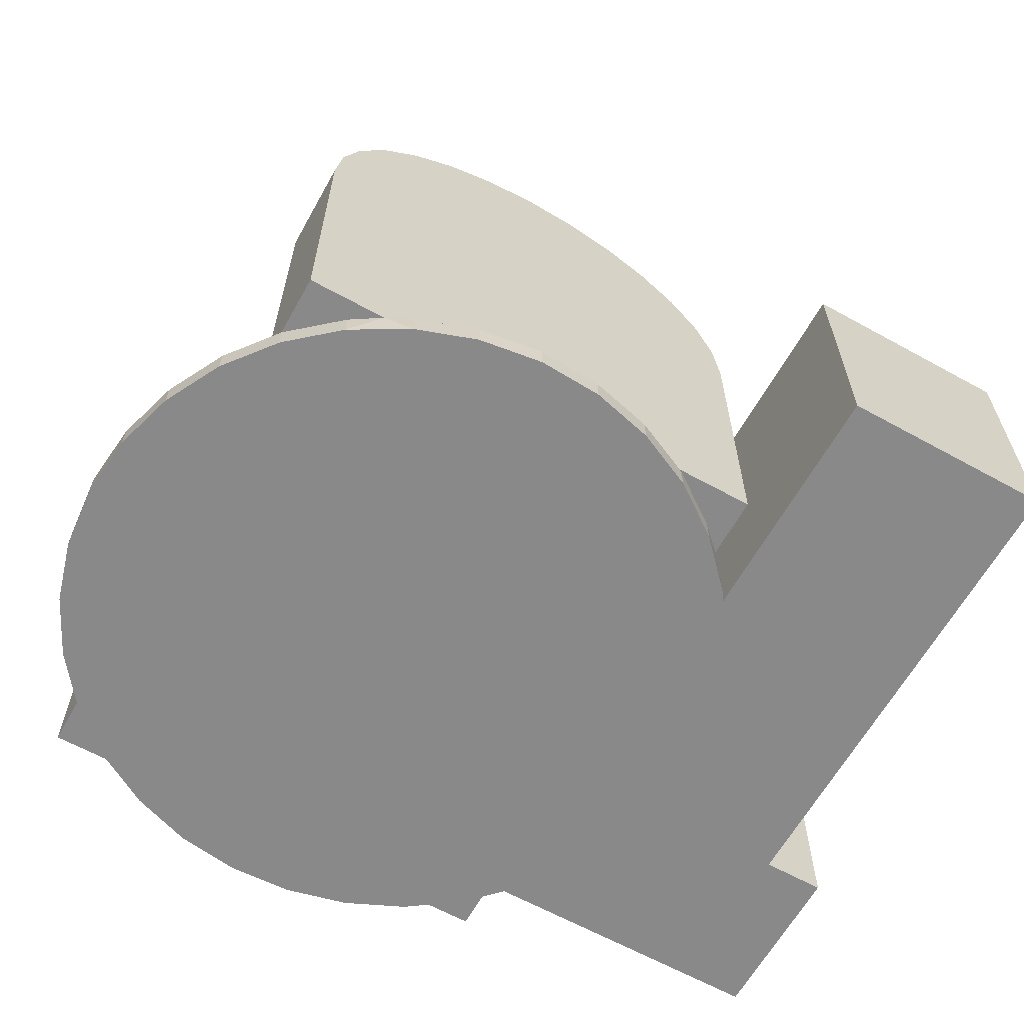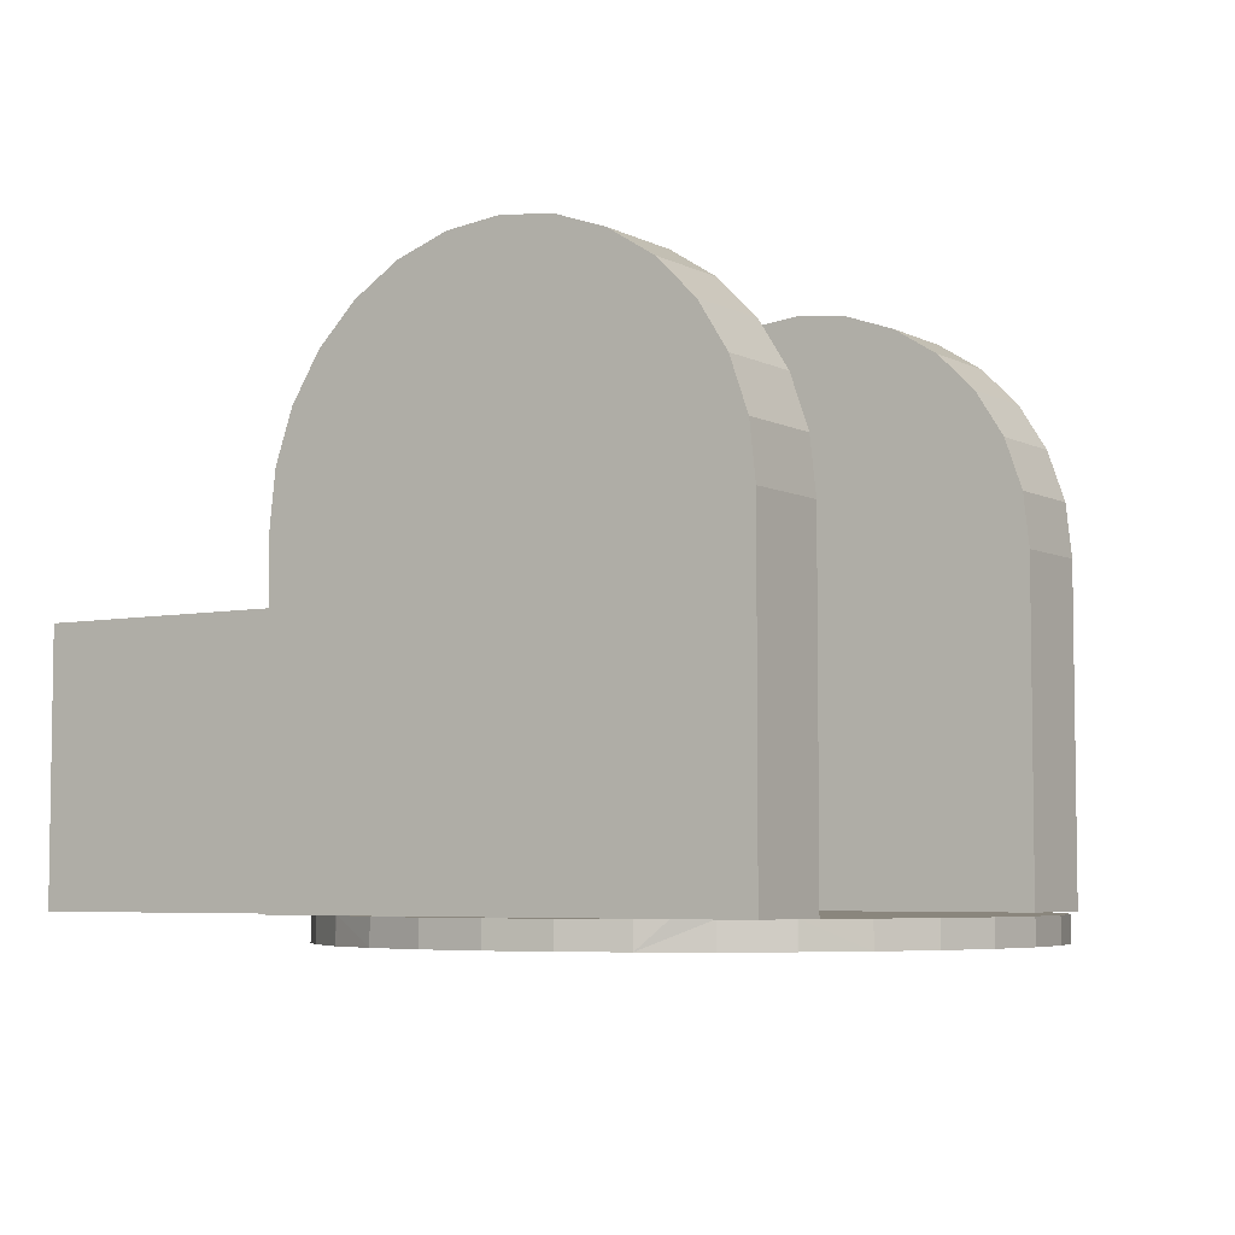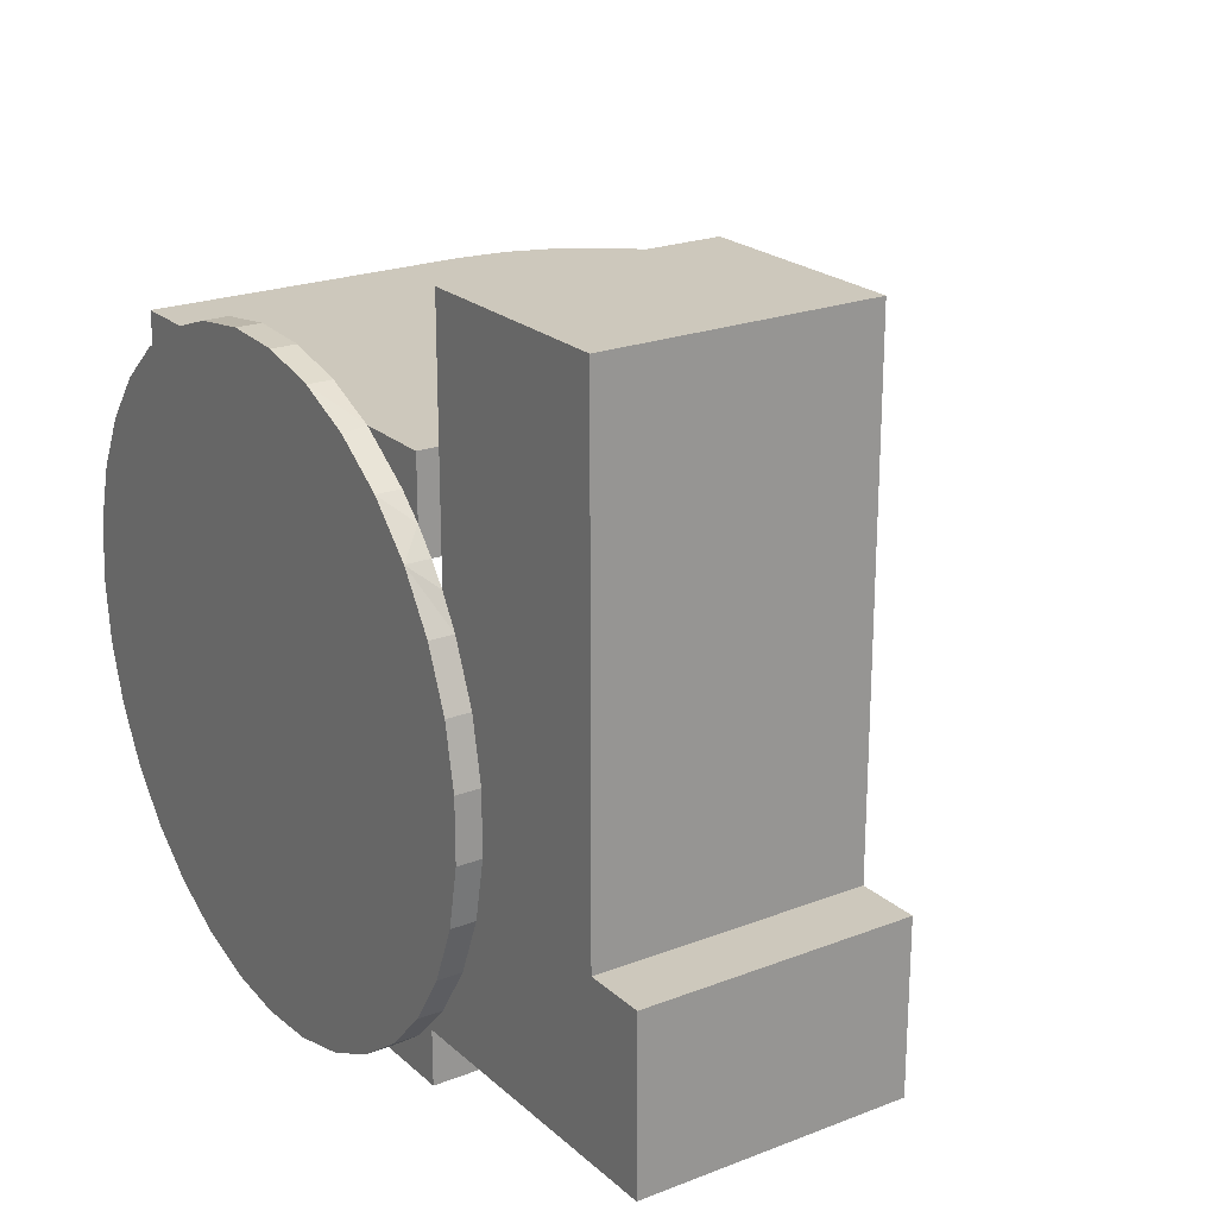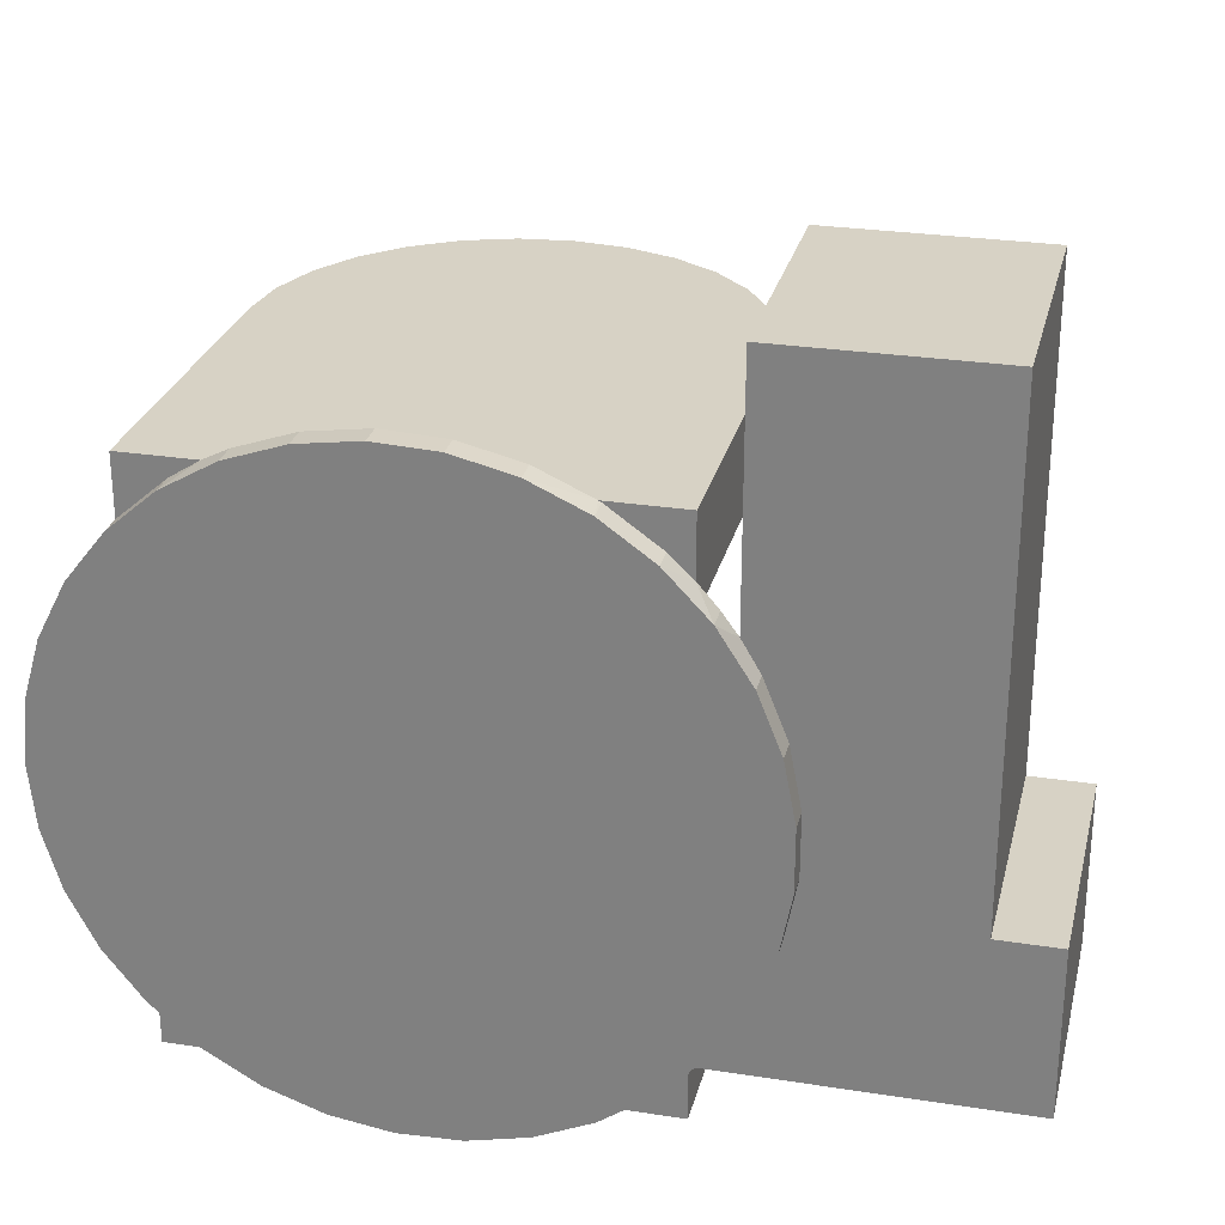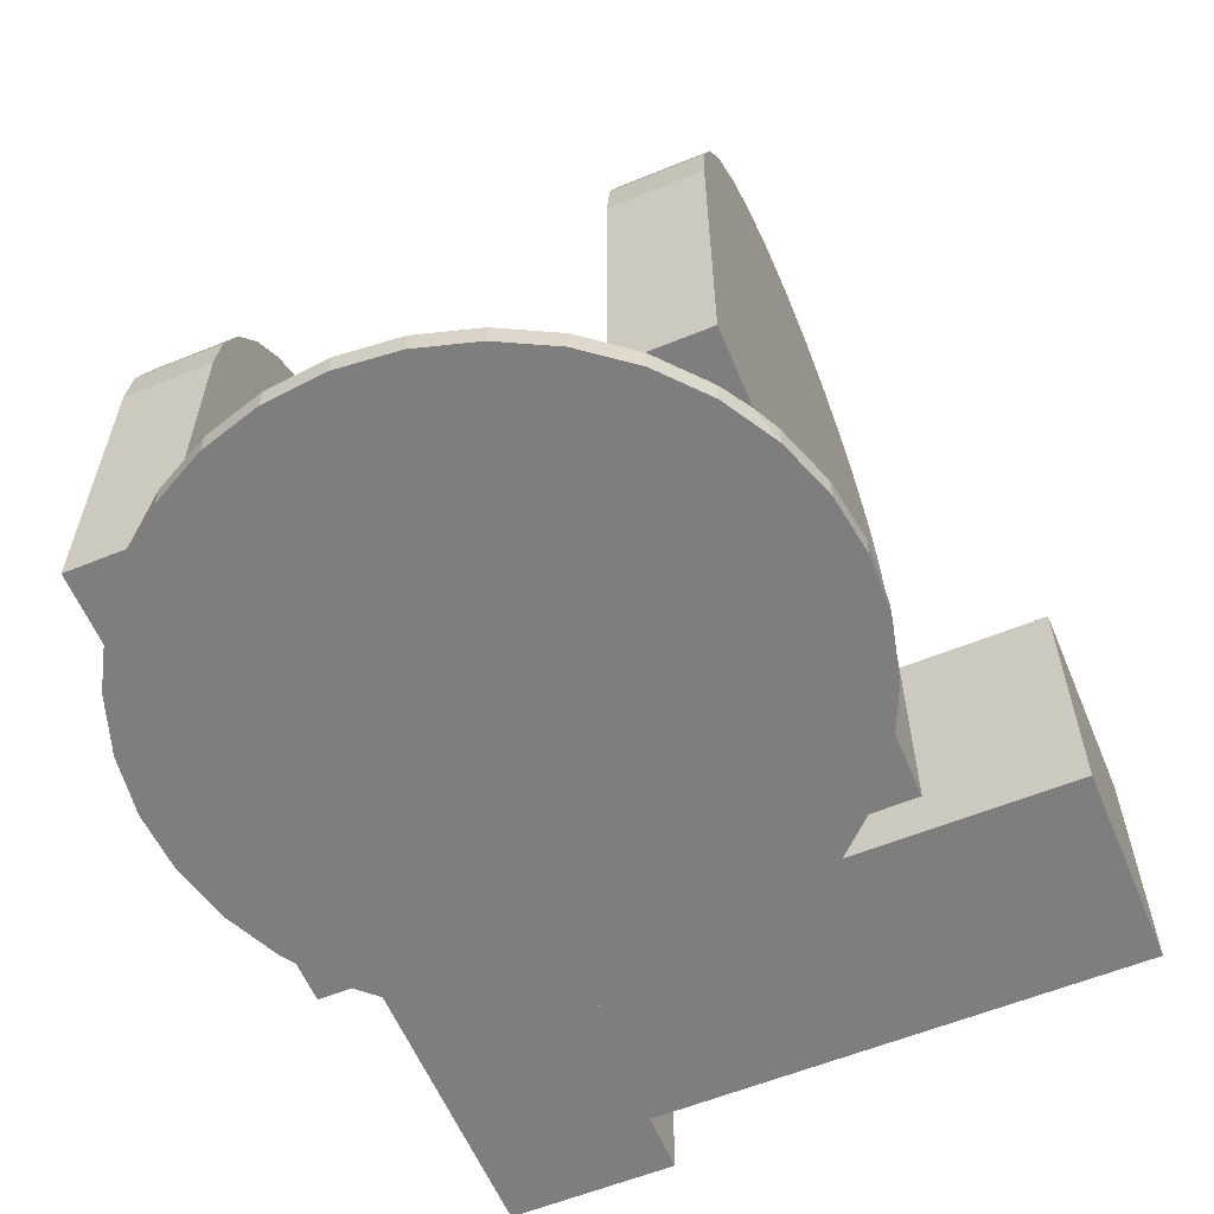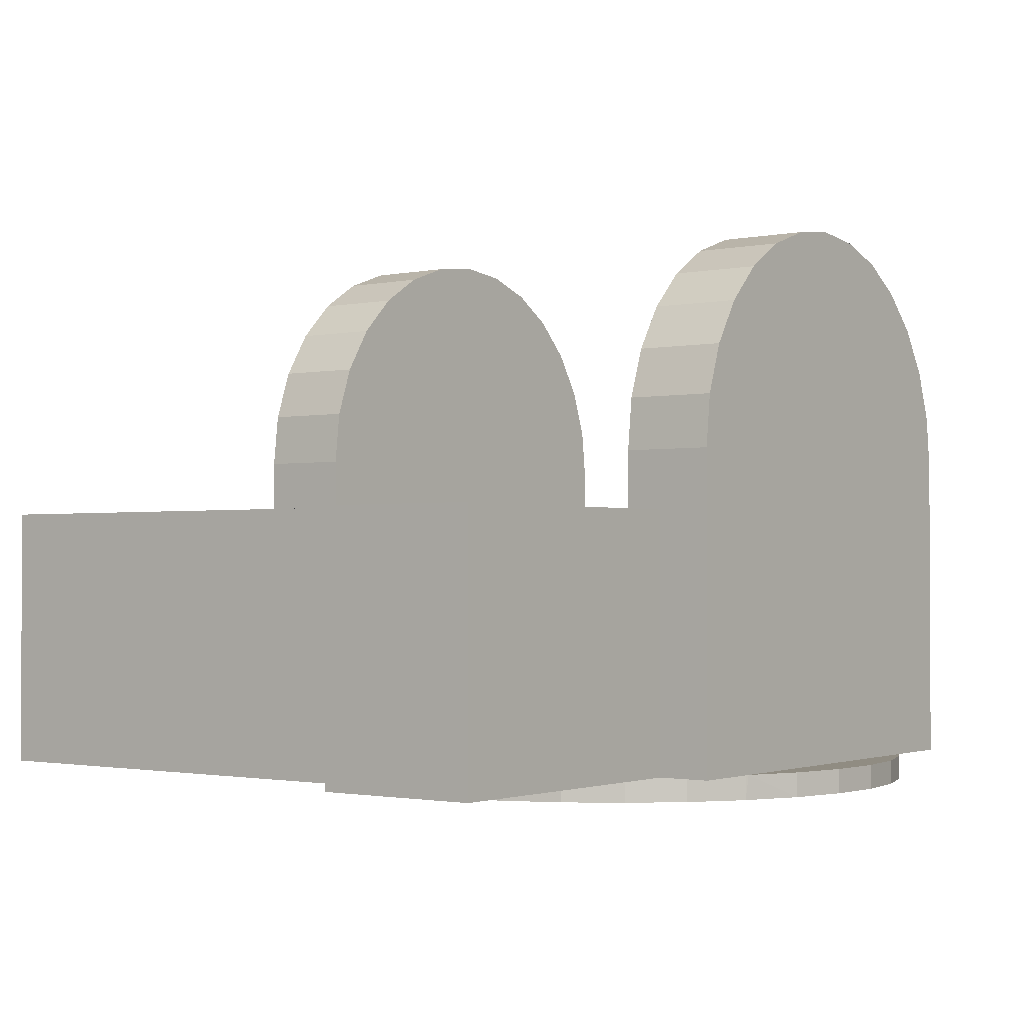
<metadata>
{"format":"obj","ext":"obj","renderer":"f3d","projection":"perspective","resolution":1024,"background":"white","views":[{"elev":-63.3,"azim":150.8,"up":"+Z"},{"elev":-5.4,"azim":33.5,"up":"+Z"},{"elev":22.1,"azim":-124.0,"up":"+Y"},{"elev":27.2,"azim":-166.5,"up":"+Y"},{"elev":-59.4,"azim":112.7,"up":"+Z"},{"elev":-1.5,"azim":-53.0,"up":"+Z"}]}
</metadata>
<code>
o obj1
v -0.02159 -0.06237 0
v -0.009393 -0.06533 0
v 0.00314 -0.06593 0
v 0.0324 -0.0575 0
v -0.0324 -0.0575 0
v 0.02742 -0.06004 0
v 0.01556 -0.06414 0
v -0.0324 0.0575 0
v 0.0324 0.0575 0
v 0.02742 0.06004 0
v 0.00314 0.06593 0
v -0.009393 0.06533 0
v -0.02159 0.06237 0
v 0.01556 0.06414 0
v -0.055 0.03648 0
v -0.0479 0.039 0
v -0.05188 0.0408 0
v -0.0479 0.0454 0
v -0.055 -0.013 0
v -0.0479 -0.013 0
v 0.0479 0.039 0
v -0.0479 -0.039 0
v 0.0479 -0.039 0
v 0.066 -0 0
v 0.06481 0.01249 0
v 0.06127 0.02453 0
v 0.05552 0.03568 0
v 0.0479 0.0454 0
v 0.0479 -0.0454 0
v 0.05552 -0.03568 0
v 0.06127 -0.02453 0
v 0.06481 -0.01249 0
v 0.02742 -0.06004 -0.005
v 0.03828 -0.05376 0
v 0.03828 -0.05376 -0.005
v 0.04777 -0.04555 -0.005
v 0.01556 -0.06414 -0.005
v 0.00314 -0.06593 -0.005
v -0.009393 -0.06533 -0.005
v -0.02159 -0.06237 -0.005
v -0.033 -0.05716 -0.005
v -0.05866 0.03024 0
v -0.06333 0.01859 -0.005
v -0.06333 0.01859 0
v -0.0657 0.006274 -0.005
v -0.0657 0.006274 0
v -0.0657 -0.006274 -0.005
v -0.0657 -0.006274 0
v -0.06333 -0.01859 -0.005
v -0.06333 -0.01859 0
v -0.05866 -0.03024 -0.005
v -0.05866 -0.03024 0
v -0.05188 -0.0408 -0.005
v -0.05188 -0.0408 0
v -0.04322 -0.04988 -0.005
v -0.04322 -0.04988 0
v -0.033 -0.05716 0
v -0.05188 0.0408 -0.005
v -0.05866 0.03024 -0.005
v -0.04322 0.04988 -0.005
v -0.04322 0.04988 0
v -0.033 0.05716 0
v -0.033 0.05716 -0.005
v -0.02159 0.06237 -0.005
v -0.009393 0.06533 -0.005
v 0.00314 0.06593 -0.005
v 0.01556 0.06414 -0.005
v 0.02742 0.06004 -0.005
v 0.03828 0.05376 -0.005
v 0.03828 0.05376 0
v 0.04777 0.04555 0
v 0.04777 0.04555 -0.005
v 0.05552 0.03568 -0.005
v 0.06127 0.02453 -0.005
v 0.06481 0.01249 -0.005
v 0.066 0 0
v 0.066 0 -0.005
v 0.06481 -0.01249 -0.005
v 0.06127 -0.02453 -0.005
v 0.05552 -0.03568 -0.005
v 0.04777 -0.04555 0
v 0 0 -0.005
v 0.0479 0.0575 0
v 0.0479 0.0575 0.065
v 0.0479 0.0575 0
v 0.0324 0.0575 0
v 0.02987 0.0575 0.1024
v 0.03745 0.0575 0.09487
v 0.0467 0.0575 0.07566
v 0.04316 0.0575 0.08578
v -0.0324 0.0575 0
v -0.0479 0.0575 0
v -0.02987 0.0575 0.1024
v -0.0479 0.0575 0.065
v -0.01066 0.0575 0.1117
v 0 0.0575 0.1129
v -0.0467 0.0575 0.07566
v -0.04316 0.0575 0.08578
v -0.03745 0.0575 0.09487
v -0.02078 0.0575 0.1082
v 0.01066 0.0575 0.1117
v 0.02078 0.0575 0.1082
v -0.0479 0.039 0
v -0.0479 0.039 0.065
v -0.0479 0.0454 0
v -0.02078 0.039 0.1082
v -0.02987 0.039 0.1024
v 0.0479 0.039 0.065
v -0.03745 0.039 0.09487
v -0.04316 0.039 0.08578
v 0.0479 0.039 0
v -0.0467 0.039 0.07566
v 0.03745 0.039 0.09487
v 0.02987 0.039 0.1024
v 0.02078 0.039 0.1082
v 0.0467 0.039 0.07566
v 0.04316 0.039 0.08578
v -0.01066 0.039 0.1117
v 0 0.039 0.1129
v 0.01066 0.039 0.1117
v -0.0479 0.0575 0
v -0.1094 -0.0465 0
v -0.1094 -0.013 0
v -0.0479 -0.0465 0
v -0.097 -0.013 0
v -0.097 0.0857 0
v -0.055 0.0857 0
v -0.0479 -0.0575 0
v 0.0479 -0.039 0.065
v -0.0479 -0.039 0.053
v -0.0479 -0.039 0.065
v 0.0467 -0.039 0.07566
v 0.04316 -0.039 0.08578
v -0.0467 -0.039 0.07566
v -0.04316 -0.039 0.08578
v -0.03745 -0.039 0.09487
v -0.02987 -0.039 0.1024
v -0.02078 -0.039 0.1082
v -0.01066 -0.039 0.1117
v 0 -0.039 0.1129
v 0.01066 -0.039 0.1117
v 0.02078 -0.039 0.1082
v 0.02987 -0.039 0.1024
v 0.03745 -0.039 0.09487
v -0.0479 -0.0465 0
v -0.0479 -0.0575 0
v -0.0479 -0.0465 0.053
v -0.0479 -0.0575 0.065
v -0.04316 -0.0575 0.08578
v -0.0467 -0.0575 0.07566
v 0.0479 -0.0575 0.065
v 0.0467 -0.0575 0.07566
v 0.04316 -0.0575 0.08578
v 0.02987 -0.0575 0.1024
v 0.02078 -0.0575 0.1082
v 0.01066 -0.0575 0.1117
v -0 -0.0575 0.1129
v -0.01066 -0.0575 0.1117
v -0.02078 -0.0575 0.1082
v -0.02987 -0.0575 0.1024
v -0.03745 -0.0575 0.09487
v 0.0479 -0.0575 0
v 0.03745 -0.0575 0.09487
v -0 -0.0575 0.1129
v -0 -0.039 0.1129
v -0 -0.039 0.1129
v -0 -0.0575 0.1129
v 0 0.039 0.1129
v 0 0.0575 0.1129
v -0.0479 -0.013 0.053
v -0.055 -0.013 0.053
v -0.055 0.0857 0.053
v -0.097 0.0857 0.053
v -0.097 -0.013 0.053
v -0.1094 -0.013 0.053
v -0.1094 -0.0465 0.053
f 1 2 3
f 4 5 6
f 6 5 1
f 6 1 7
f 7 1 3
f 8 9 10
f 11 12 13
f 8 10 13
f 13 10 14
f 13 14 11
f 15 16 17
f 17 16 18
f 15 19 16
f 16 19 20
f 16 20 21
f 20 22 23
f 24 25 20
f 20 25 26
f 20 26 21
f 21 26 27
f 21 27 28
f 29 30 23
f 23 30 31
f 23 31 20
f 20 31 32
f 20 32 24
f 4 33 34
f 34 33 35
f 34 35 36
f 4 6 33
f 33 6 7
f 33 7 37
f 37 7 3
f 37 3 38
f 38 3 2
f 38 2 39
f 39 2 1
f 39 1 40
f 40 1 5
f 40 5 41
f 42 43 44
f 44 43 45
f 44 45 46
f 46 45 47
f 46 47 48
f 48 47 49
f 48 49 50
f 50 49 51
f 50 51 52
f 52 51 53
f 52 53 54
f 54 53 55
f 54 55 56
f 56 55 41
f 56 41 57
f 57 41 5
f 15 58 42
f 42 58 59
f 42 59 43
f 15 17 58
f 58 17 18
f 58 18 60
f 18 61 60
f 60 61 62
f 60 62 63
f 63 62 8
f 63 8 64
f 8 13 64
f 64 13 12
f 64 12 65
f 65 12 11
f 65 11 66
f 66 11 14
f 66 14 67
f 67 14 10
f 67 10 68
f 68 10 9
f 68 9 69
f 9 70 69
f 69 70 71
f 69 71 72
f 72 71 28
f 72 28 73
f 28 27 73
f 73 27 26
f 73 26 74
f 74 26 25
f 74 25 75
f 75 25 76
f 75 76 77
f 77 76 32
f 77 32 78
f 78 32 31
f 78 31 79
f 79 31 30
f 79 30 80
f 80 30 29
f 80 29 36
f 36 29 81
f 36 81 34
f 74 75 82
f 82 75 77
f 82 77 78
f 69 72 82
f 82 72 73
f 82 73 74
f 66 67 82
f 82 67 68
f 82 68 69
f 63 64 82
f 82 64 65
f 82 65 66
f 59 58 82
f 82 58 60
f 82 60 63
f 47 45 82
f 82 45 43
f 82 43 59
f 53 51 82
f 82 51 49
f 82 49 47
f 40 41 82
f 82 41 55
f 82 55 53
f 37 38 82
f 82 38 39
f 82 39 40
f 36 35 82
f 82 35 33
f 82 33 37
f 78 79 82
f 82 79 80
f 82 80 36
f 28 71 83
f 83 71 70
f 83 70 9
f 84 85 86
f 86 87 84
f 84 87 88
f 84 88 89
f 89 88 90
f 91 92 93
f 93 92 94
f 95 96 86
f 97 98 94
f 94 98 99
f 94 99 93
f 91 93 86
f 86 93 100
f 86 100 95
f 96 101 86
f 86 101 102
f 86 102 87
f 103 104 105
f 105 104 94
f 105 94 92
f 106 107 108
f 108 107 109
f 108 109 110
f 103 111 104
f 104 111 108
f 104 108 112
f 112 108 110
f 113 114 115
f 108 116 106
f 106 116 117
f 106 117 118
f 118 117 119
f 113 115 117
f 117 115 120
f 117 120 119
f 83 84 28
f 28 84 108
f 28 108 21
f 8 62 121
f 121 62 61
f 121 61 18
f 122 123 124
f 124 123 125
f 126 127 15
f 48 50 125
f 50 52 125
f 125 52 54
f 125 54 124
f 124 54 56
f 124 56 128
f 128 56 57
f 128 57 5
f 15 42 126
f 126 42 44
f 126 44 125
f 125 44 46
f 125 46 48
f 129 23 22
f 22 130 129
f 129 130 131
f 129 131 132
f 132 131 133
f 133 131 134
f 133 134 135
f 135 136 133
f 133 136 137
f 133 137 138
f 138 139 133
f 133 139 140
f 133 140 141
f 141 142 133
f 133 142 143
f 133 143 144
f 145 146 147
f 147 146 148
f 147 148 130
f 130 148 131
f 148 128 5
f 149 150 148
f 151 152 153
f 154 155 4
f 4 155 156
f 4 156 157
f 157 158 4
f 4 158 159
f 4 159 5
f 5 159 160
f 5 160 148
f 148 160 161
f 148 161 149
f 4 162 154
f 154 162 151
f 154 151 163
f 163 151 153
f 23 129 29
f 29 129 151
f 29 151 162
f 4 34 162
f 162 34 81
f 162 81 29
f 131 148 150
f 131 150 134
f 134 150 149
f 134 149 135
f 135 149 161
f 135 161 136
f 136 161 160
f 136 160 137
f 137 160 159
f 137 159 138
f 138 159 158
f 138 158 139
f 139 158 164
f 139 164 165
f 151 129 132
f 151 132 152
f 152 132 133
f 152 133 153
f 153 133 144
f 153 144 163
f 163 144 143
f 163 143 154
f 154 143 142
f 154 142 155
f 155 142 141
f 155 141 156
f 156 141 166
f 156 166 167
f 108 84 89
f 108 89 116
f 116 89 90
f 116 90 117
f 117 90 88
f 117 88 113
f 113 88 87
f 113 87 114
f 114 87 102
f 114 102 115
f 115 102 101
f 115 101 120
f 120 101 96
f 120 96 119
f 94 104 112
f 94 112 97
f 97 112 110
f 97 110 98
f 98 110 109
f 98 109 99
f 99 109 107
f 99 107 93
f 93 107 106
f 93 106 100
f 100 106 118
f 100 118 95
f 95 118 168
f 95 168 169
f 22 20 130
f 130 20 170
f 171 170 19
f 19 170 20
f 171 19 172
f 172 19 15
f 172 15 127
f 173 172 126
f 126 172 127
f 174 173 125
f 125 173 126
f 175 174 123
f 123 174 125
f 176 175 122
f 122 175 123
f 147 176 124
f 124 176 122
f 170 171 130
f 130 171 176
f 130 176 147
f 175 176 174
f 174 176 171
f 174 171 173
f 173 171 172

</code>
